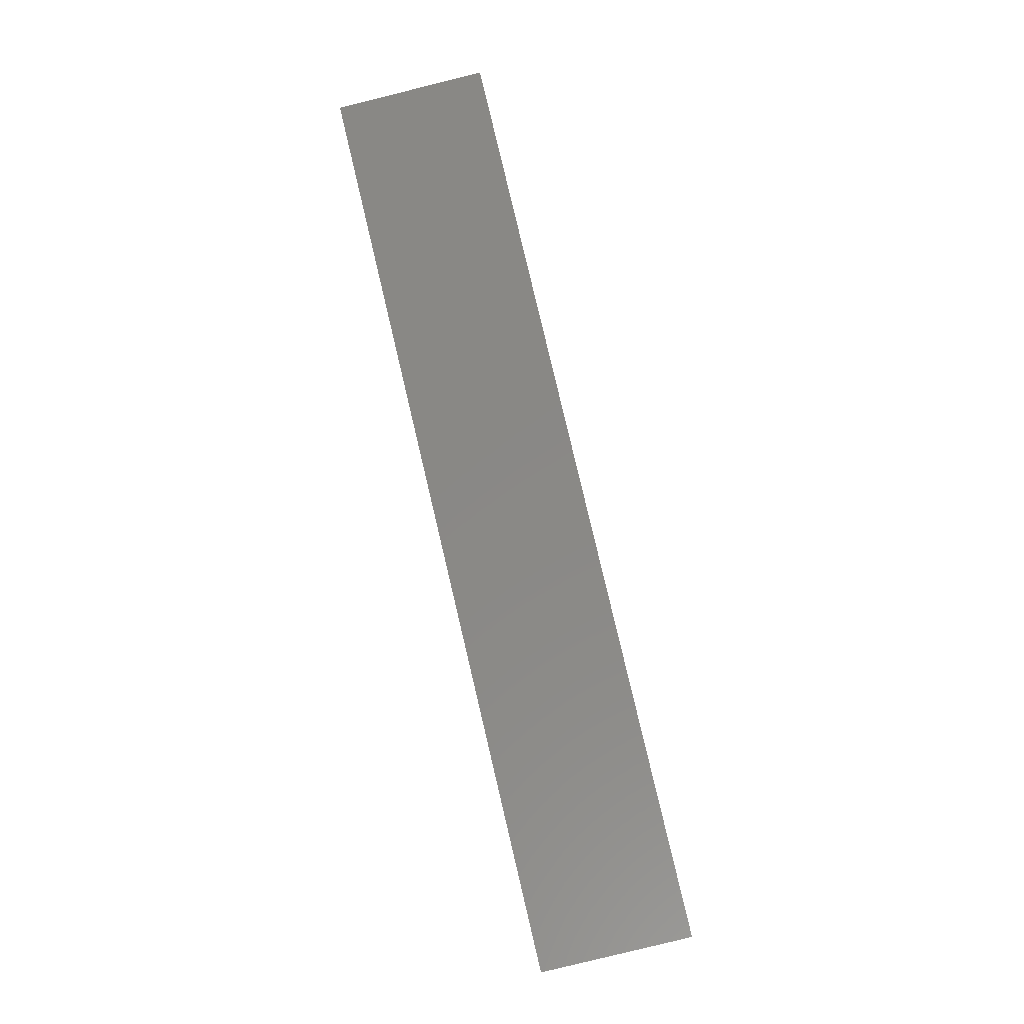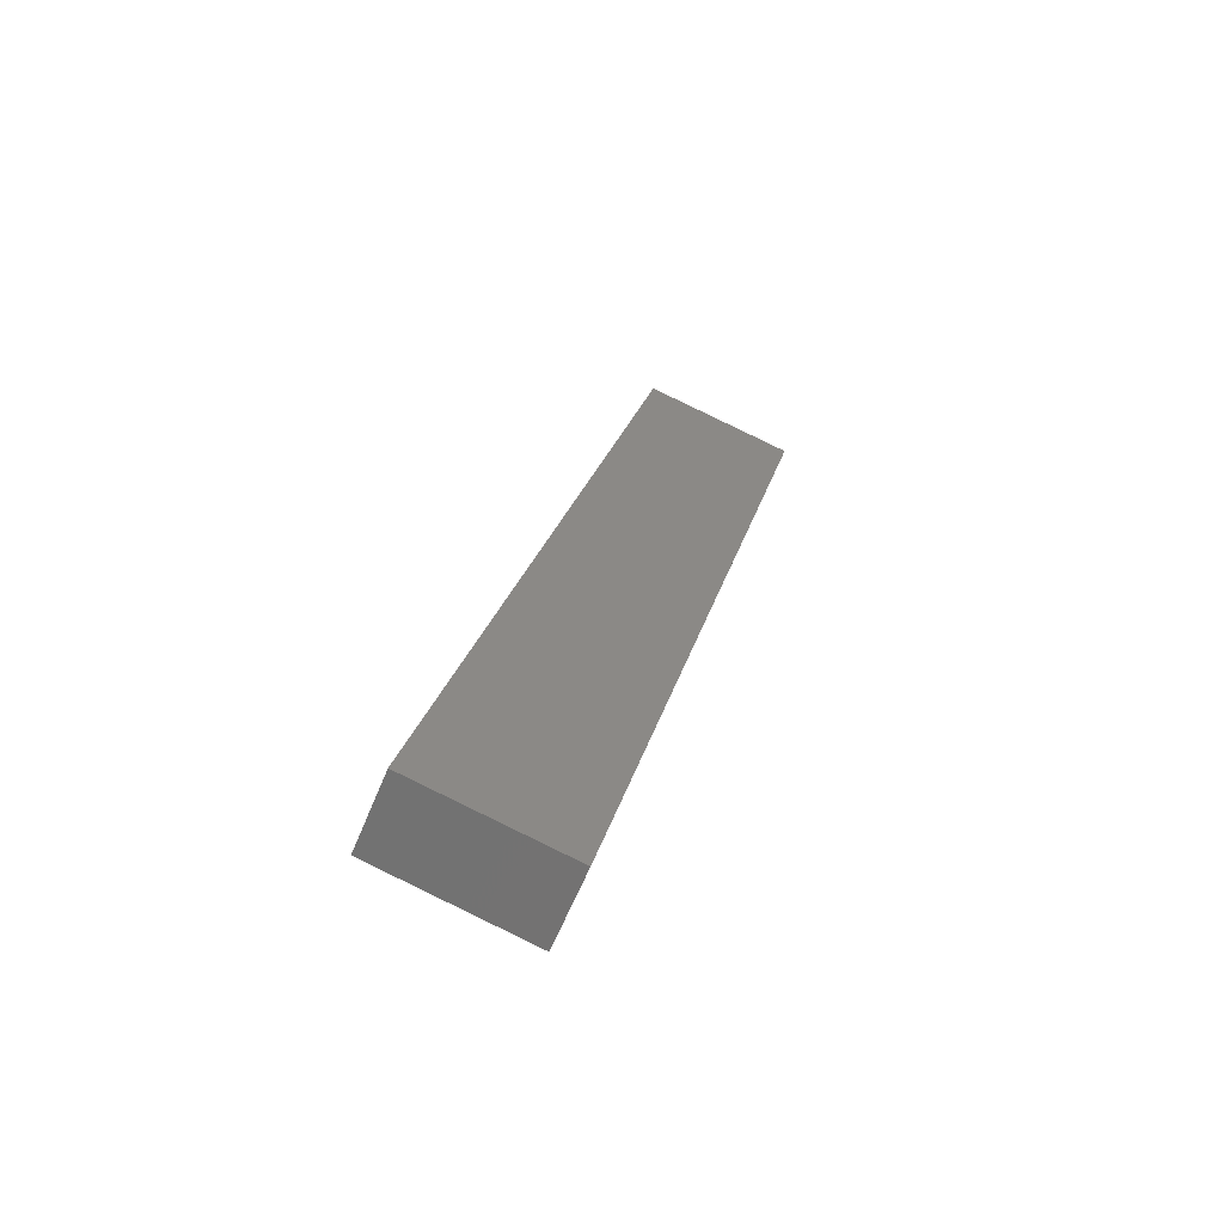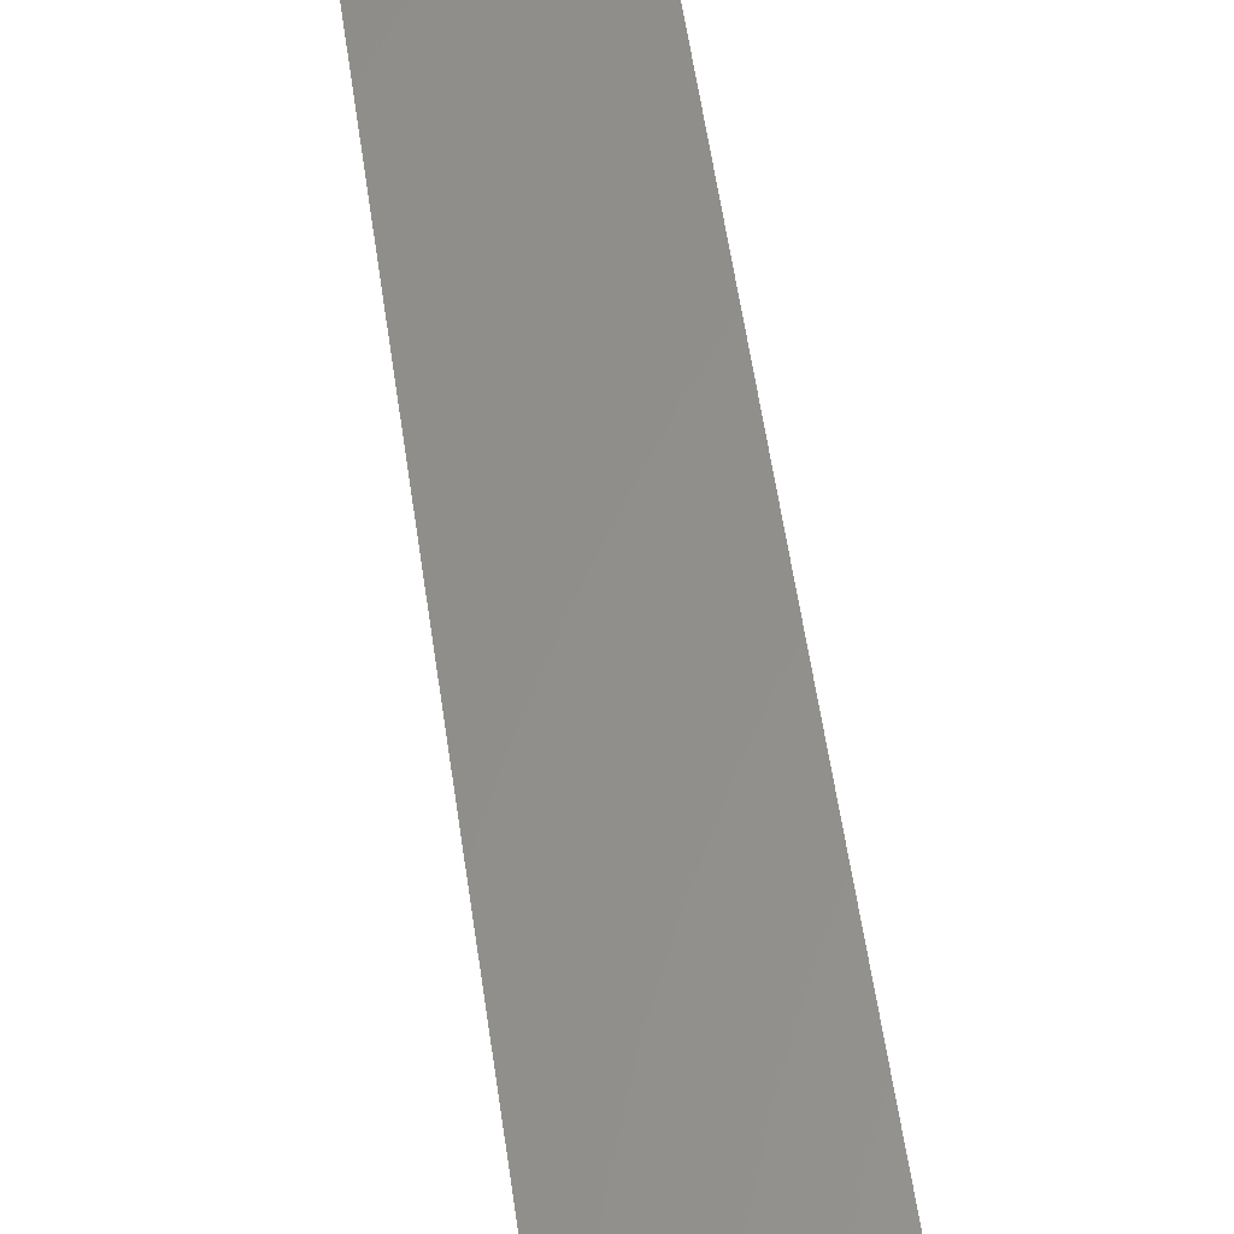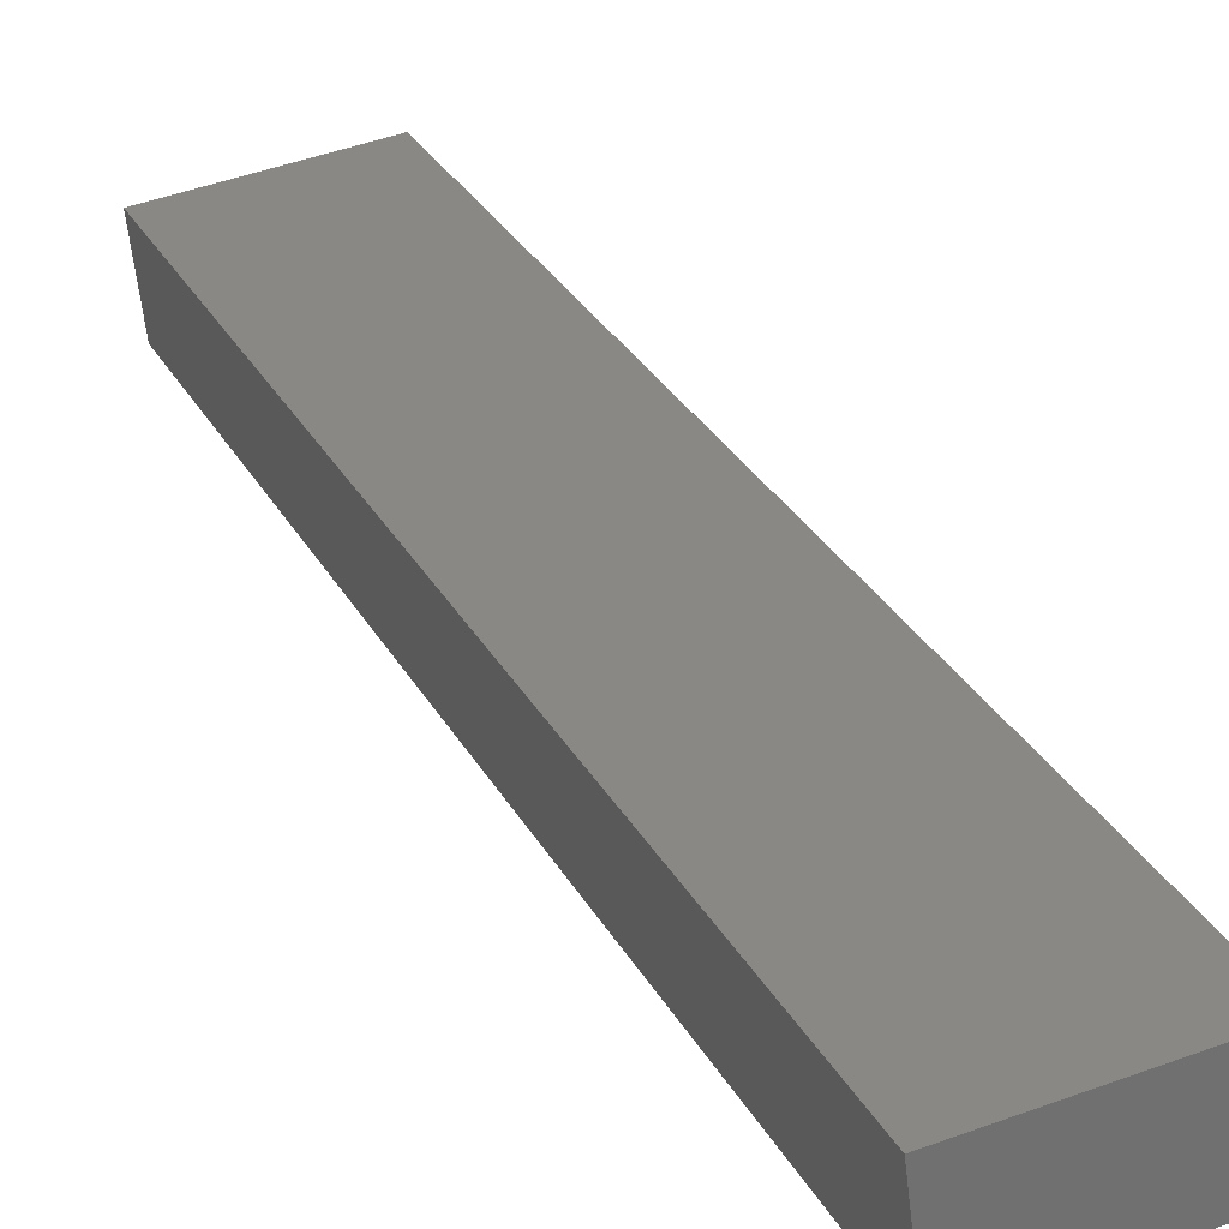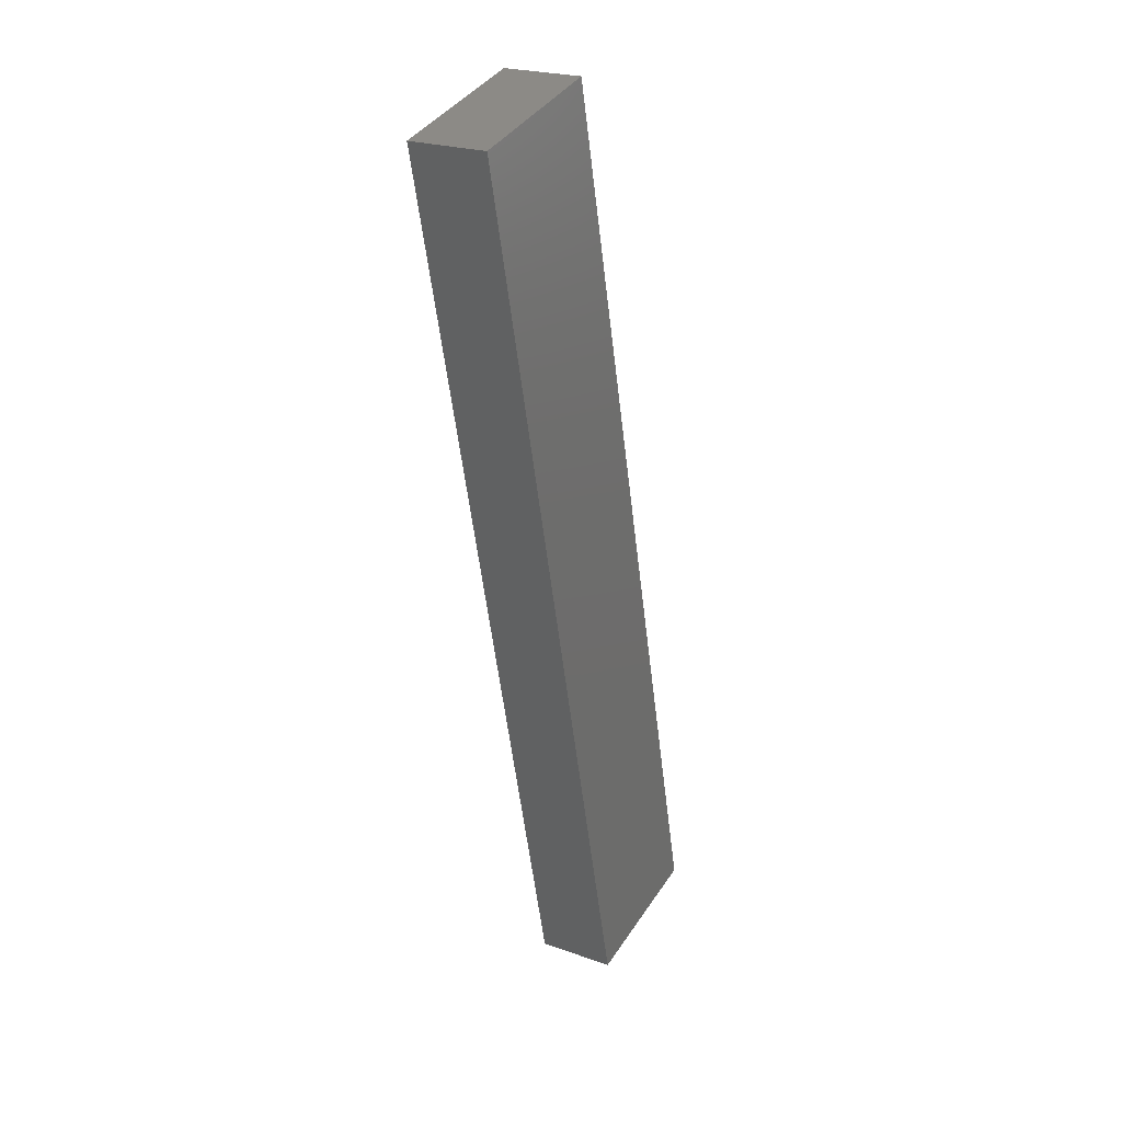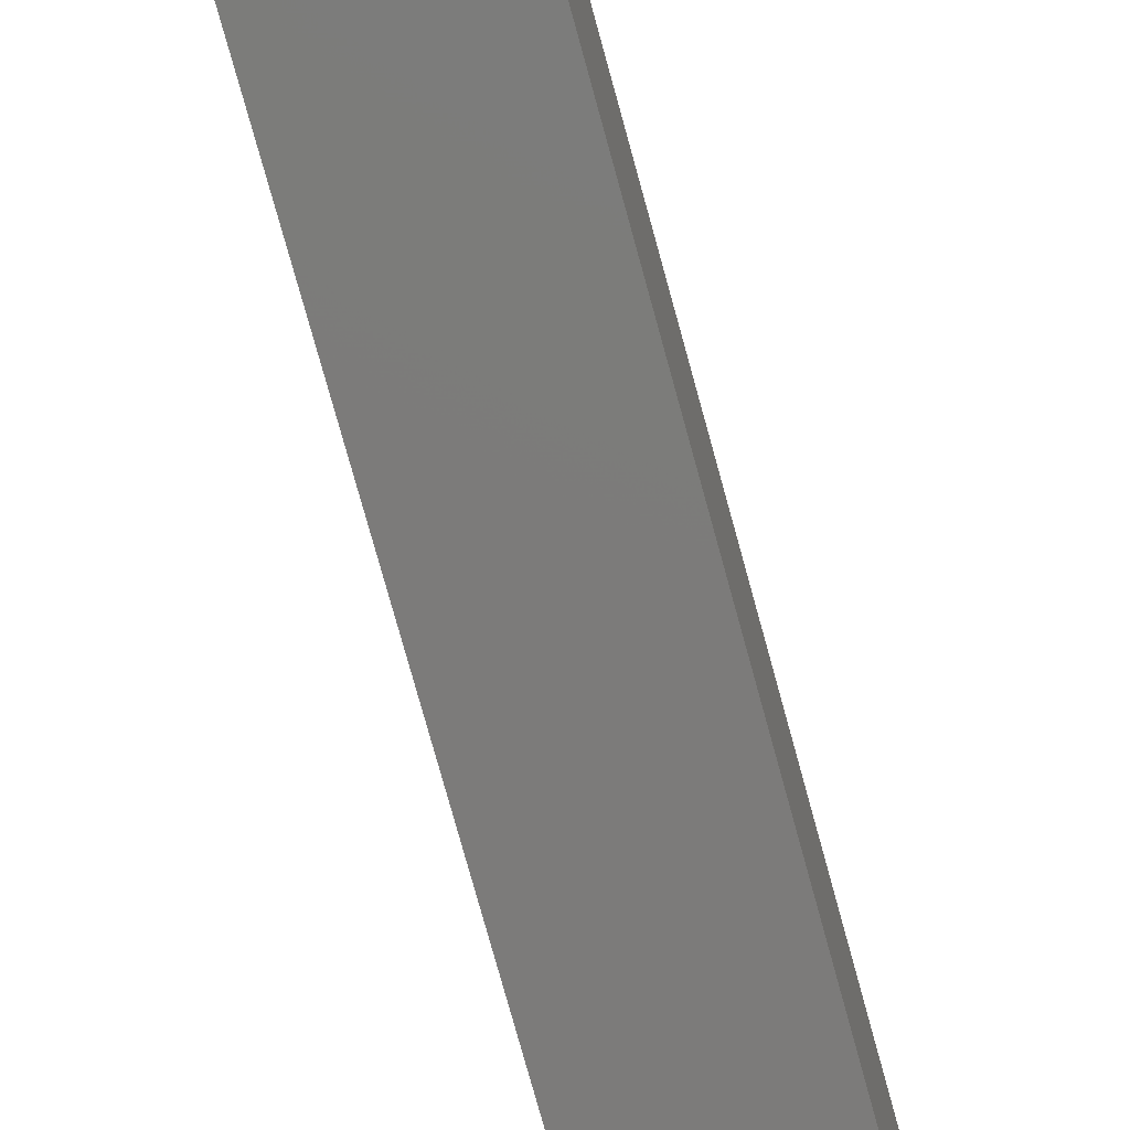
<metadata>
{"format":"stl","ext":"stl","renderer":"f3d","projection":"perspective","resolution":1024,"background":"white","views":[{"elev":-7.9,"azim":-169.4,"up":"+Z"},{"elev":-62.5,"azim":-15.6,"up":"+Z"},{"elev":59.6,"azim":5.0,"up":"+Y"},{"elev":28.6,"azim":-8.8,"up":"+Y"},{"elev":23.6,"azim":127.1,"up":"+Z"},{"elev":-79.4,"azim":-151.3,"up":"+Y"}]}
</metadata>
<code>
# stl→obj: 8 verts, 12 faces
v 9269 1079 5108
v 9303 1083 5254
v 9268 1091 5108
v 9302 1095 5254
v 9292 1094 5102
v 9293 1082 5102
v 9326 1098 5248
v 9327 1086 5248
f 1 2 3
f 3 2 4
f 3 5 1
f 1 5 6
f 3 4 5
f 5 4 7
f 4 2 7
f 7 2 8
f 8 2 6
f 6 2 1
f 7 8 5
f 5 8 6

</code>
